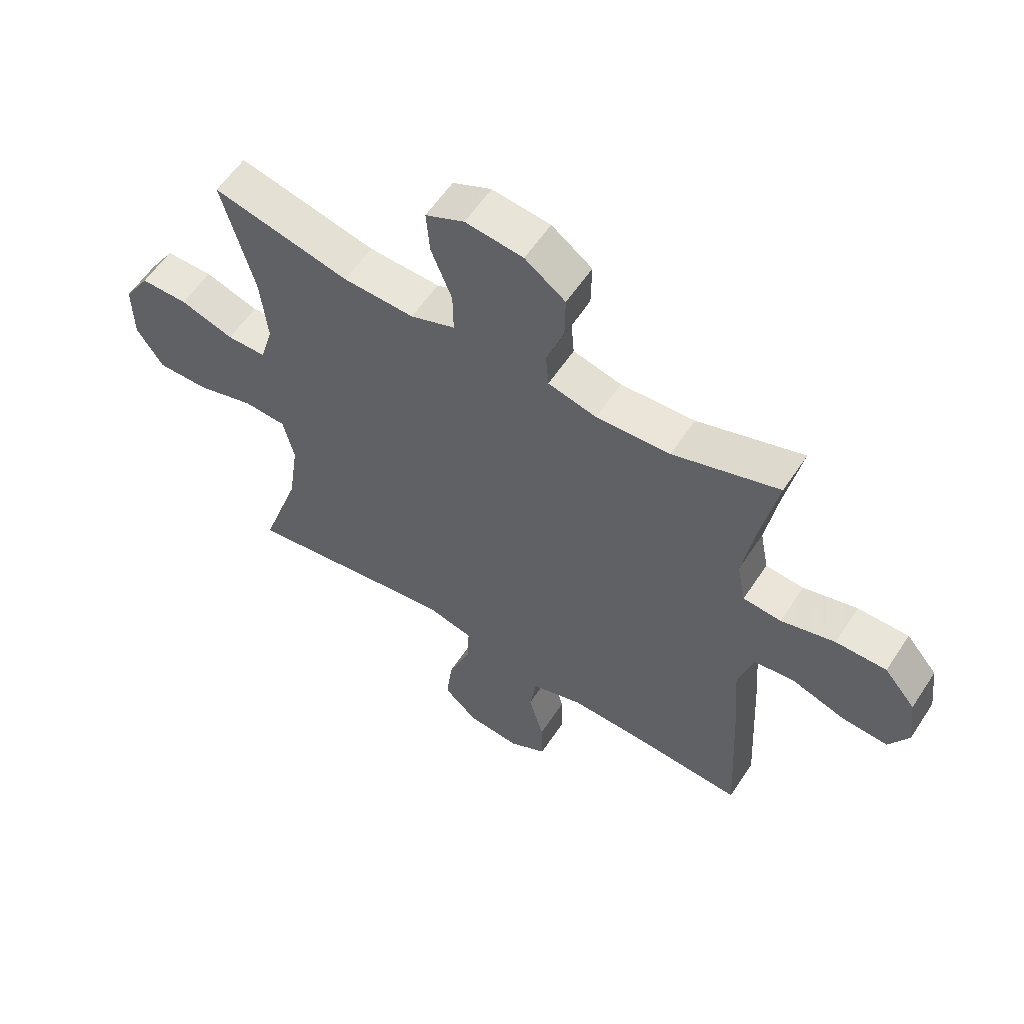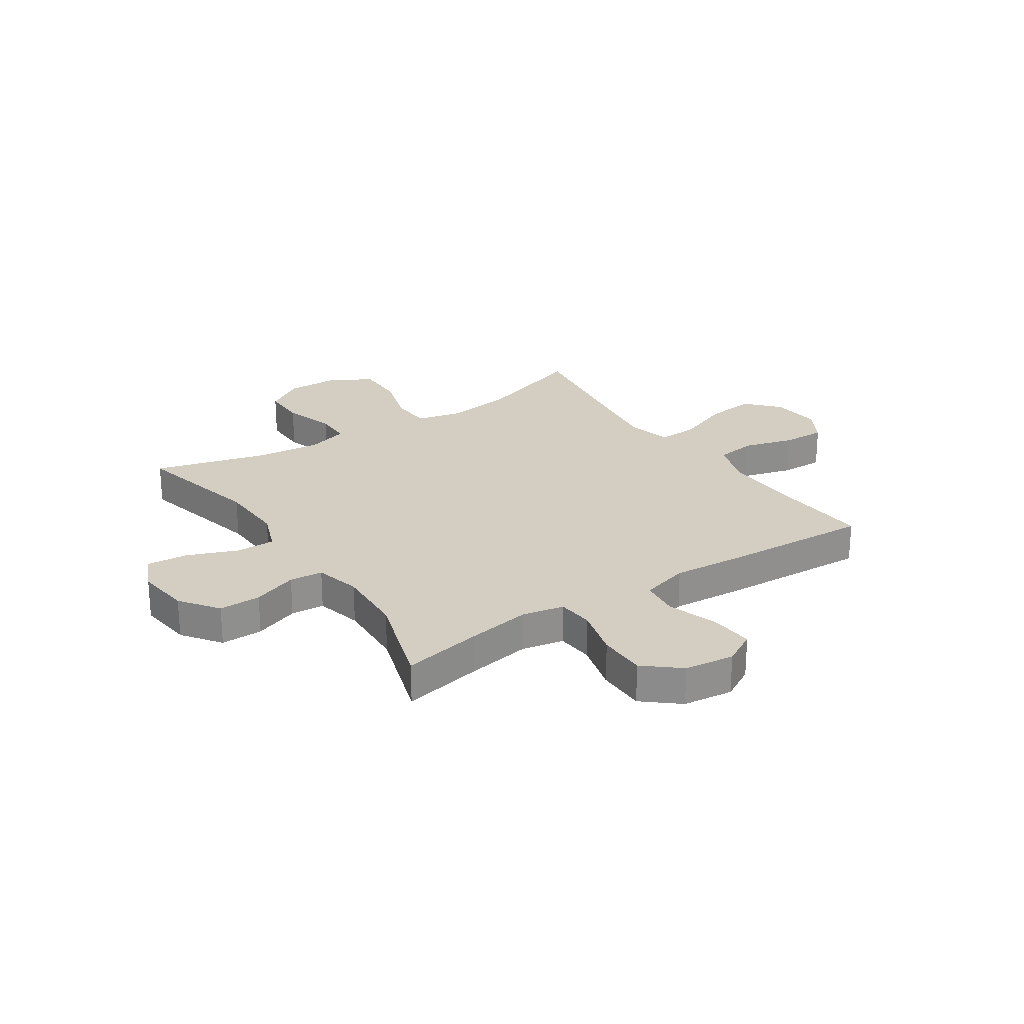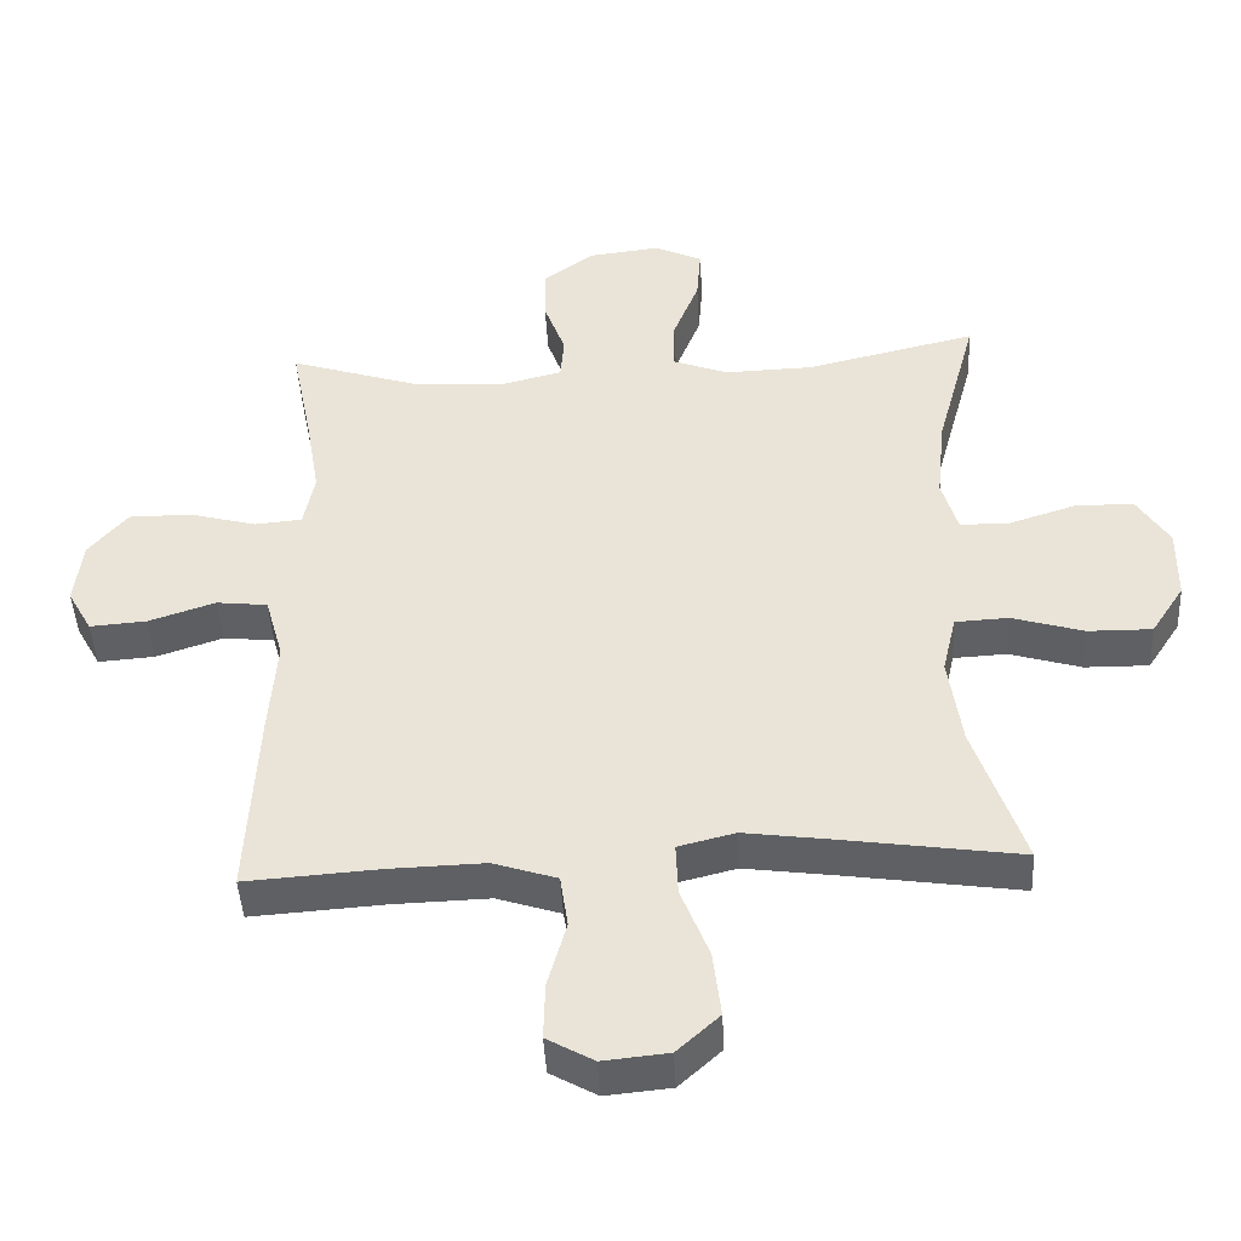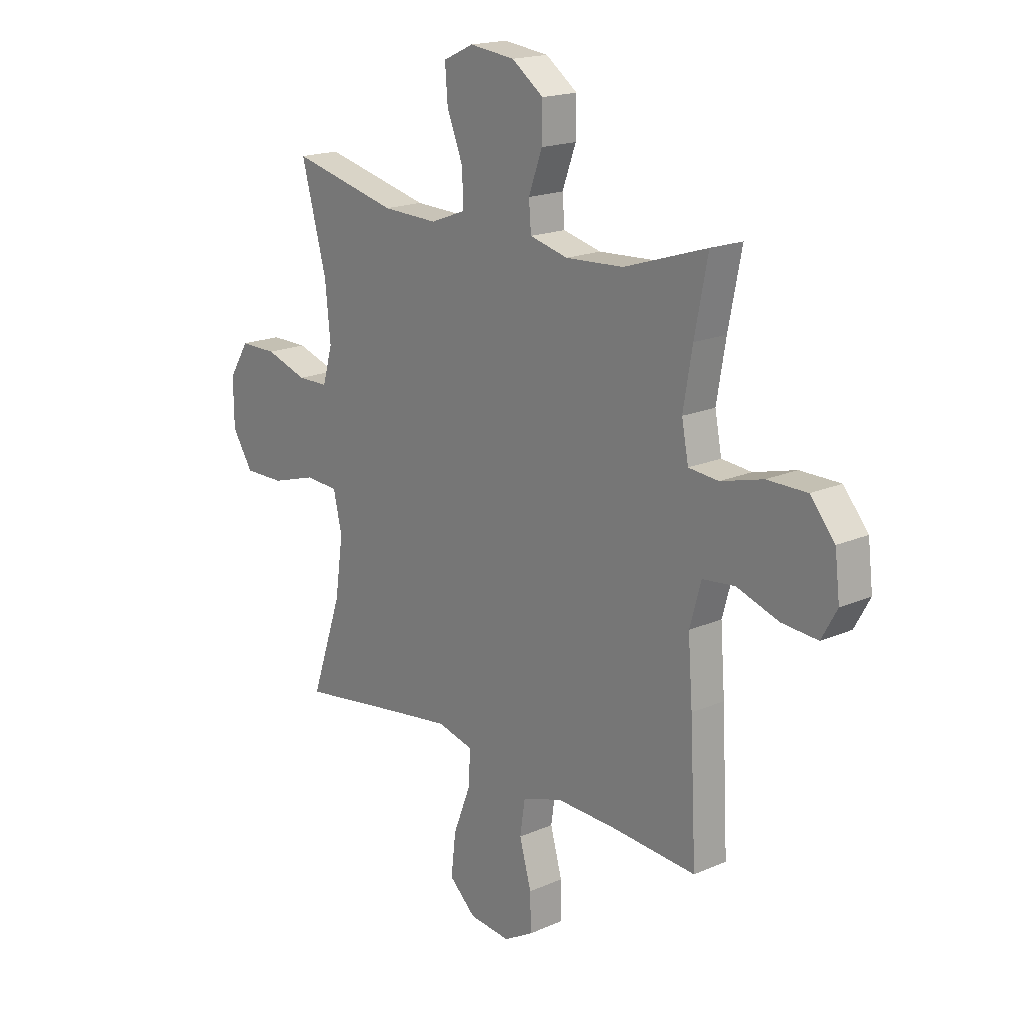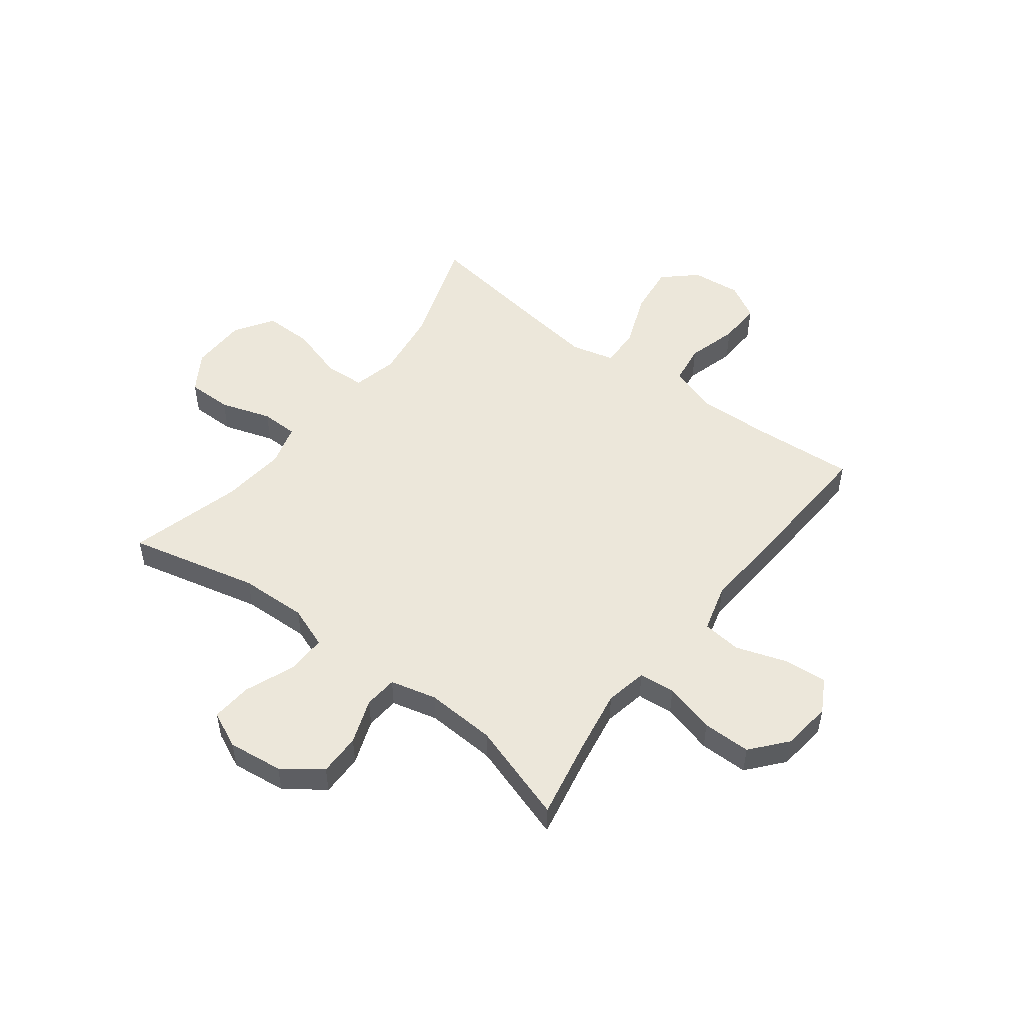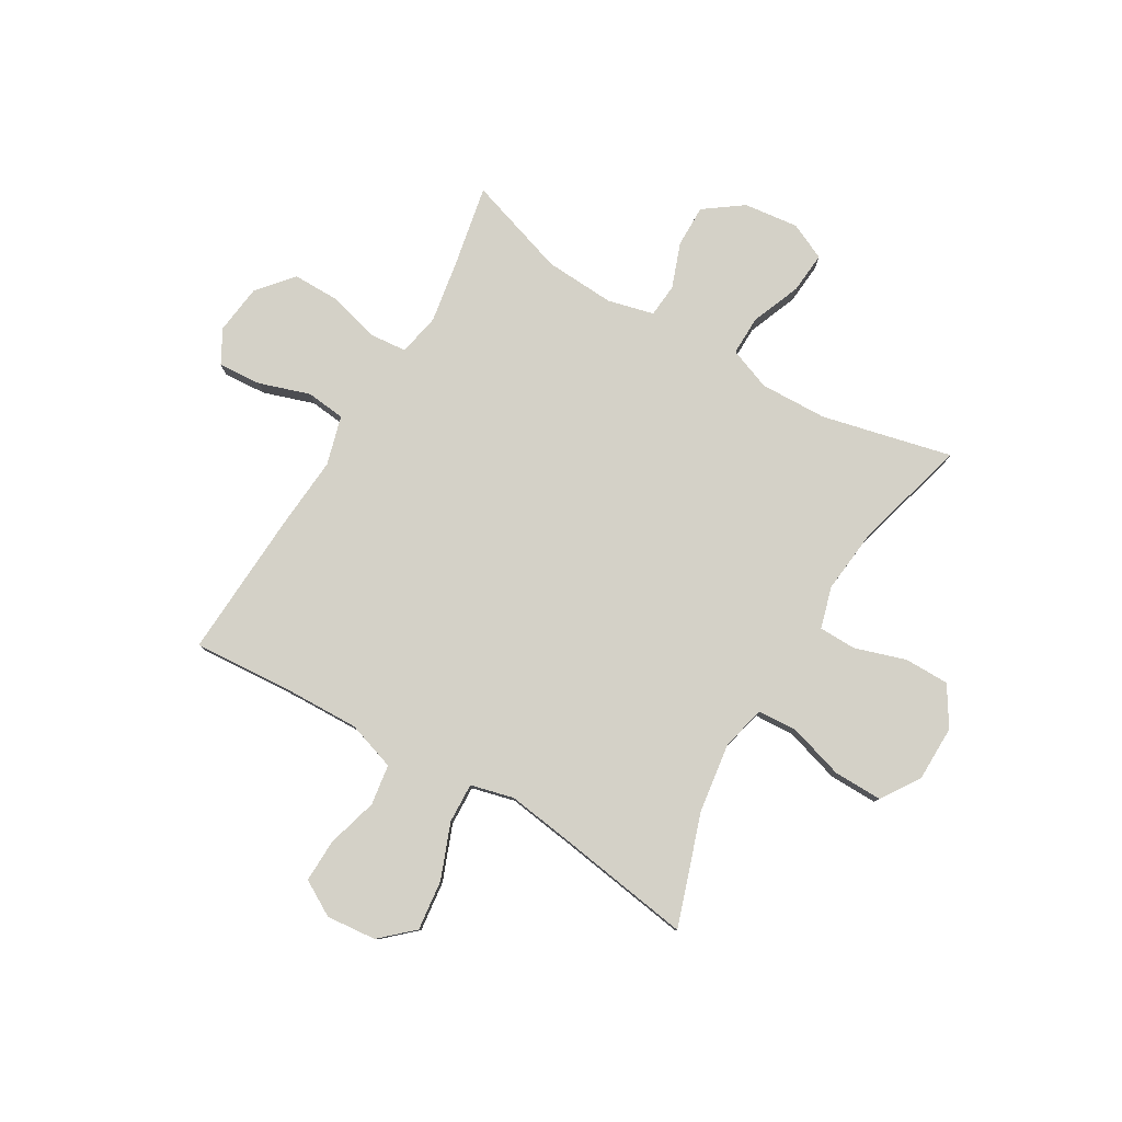
<metadata>
{"format":"obj","ext":"obj","renderer":"f3d","projection":"perspective","resolution":1024,"background":"white","views":[{"elev":58.1,"azim":33.1,"up":"+Z"},{"elev":25.0,"azim":56.3,"up":"+Y"},{"elev":-44.6,"azim":-177.0,"up":"+Z"},{"elev":18.0,"azim":49.6,"up":"+Z"},{"elev":50.9,"azim":37.3,"up":"+Y"},{"elev":79.8,"azim":-149.4,"up":"+Y"}]}
</metadata>
<code>
v -0.5 0.07 0.5
v -0.263 0.07 0.444
v -0.14 0.07 0.44
v -0.063 0.07 0.469
v -0.064 0.07 0.541
v -0.1 0.07 0.632
v -0.106 0.07 0.707
v -0.039 0.07 0.738
v 0.061 0.07 0.726
v 0.131 0.07 0.675
v 0.13 0.07 0.598
v 0.1 0.07 0.516
v 0.105 0.07 0.455
v 0.189 0.07 0.434
v 0.317 0.07 0.441
v 0.5 0.07 0.5
v 0.471 0.07 0.354
v 0.451 0.07 0.237
v 0.466 0.07 0.16
v 0.532 0.07 0.154
v 0.625 0.07 0.179
v 0.713 0.07 0.179
v 0.767 0.07 0.115
v 0.778 0.07 0.024
v 0.744 0.07 -0.037
v 0.665 0.07 -0.031
v 0.572 0.07 0
v 0.501 0.07 -0.008
v 0.476 0.07 -0.097
v 0.486 0.07 -0.23
v 0.5 0.07 -0.5
v 0.314 0.07 -0.487
v 0.181 0.07 -0.483
v 0.092 0.07 -0.512
v 0.081 0.07 -0.586
v 0.107 0.07 -0.679
v 0.109 0.07 -0.758
v 0.044 0.07 -0.795
v -0.047 0.07 -0.786
v -0.106 0.07 -0.732
v -0.095 0.07 -0.64
v -0.056 0.07 -0.54
v -0.053 0.07 -0.467
v -0.132 0.07 -0.447
v -0.256 0.07 -0.464
v -0.5 0.07 -0.5
v -0.431 0.07 -0.297
v -0.413 0.07 -0.171
v -0.432 0.07 -0.089
v -0.506 0.07 -0.085
v -0.606 0.07 -0.115
v -0.695 0.07 -0.116
v -0.741 0.07 -0.045
v -0.742 0.07 0.057
v -0.697 0.07 0.128
v -0.615 0.07 0.128
v -0.522 0.07 0.098
v -0.454 0.07 0.099
v -0.432 0.07 0.175
v -0.444 0.07 0.293
v -0.5 0 0.5
v -0.263 0 0.444
v -0.14 0 0.44
v -0.063 0 0.469
v -0.064 0 0.541
v -0.1 0 0.632
v -0.106 0 0.707
v -0.039 0 0.738
v 0.061 0 0.726
v 0.131 0 0.675
v 0.13 0 0.598
v 0.1 0 0.516
v 0.105 0 0.455
v 0.189 0 0.434
v 0.317 0 0.441
v 0.5 0 0.5
v 0.471 0 0.354
v 0.451 0 0.237
v 0.466 0 0.16
v 0.532 0 0.154
v 0.625 0 0.179
v 0.713 0 0.179
v 0.767 0 0.115
v 0.778 0 0.024
v 0.744 0 -0.037
v 0.665 0 -0.031
v 0.572 0 0
v 0.501 0 -0.008
v 0.476 0 -0.097
v 0.486 0 -0.23
v 0.5 0 -0.5
v 0.314 0 -0.487
v 0.181 0 -0.483
v 0.092 0 -0.512
v 0.081 0 -0.586
v 0.107 0 -0.679
v 0.109 0 -0.758
v 0.044 0 -0.795
v -0.047 0 -0.786
v -0.106 0 -0.732
v -0.095 0 -0.64
v -0.056 0 -0.54
v -0.053 0 -0.467
v -0.132 0 -0.447
v -0.256 0 -0.464
v -0.5 0 -0.5
v -0.431 0 -0.297
v -0.413 0 -0.171
v -0.432 0 -0.089
v -0.506 0 -0.085
v -0.606 0 -0.115
v -0.695 0 -0.116
v -0.741 0 -0.045
v -0.742 0 0.057
v -0.697 0 0.128
v -0.615 0 0.128
v -0.522 0 0.098
v -0.454 0 0.099
v -0.432 0 0.175
v -0.444 0 0.293
f 54 55 56 57
f 54 57 58
f 53 54 58
f 50 51 52 53
f 49 50 53 58
f 48 49 58 59
f 45 46 47
f 44 45 47 48
f 43 44 48 59
f 39 40 41 42
f 39 42 43
f 38 39 43
f 35 36 37 38
f 34 35 38 43
f 33 34 43 59
f 29 30 31 32
f 28 29 32 33
f 24 25 26 27
f 24 27 28
f 23 24 28
f 20 21 22 23
f 19 20 23 28
f 15 16 17
f 14 15 17 18
f 13 14 18 19
f 9 10 11 12
f 9 12 13
f 8 9 13
f 5 6 7 8
f 4 5 8 13
f 3 4 13 19
f 60 1 2
f 28 33 59 60
f 19 28 60
f 2 3 19 60
f 117 116 115 114
f 118 117 114
f 118 114 113
f 113 112 111 110
f 118 113 110 109
f 119 118 109 108
f 107 106 105
f 108 107 105 104
f 119 108 104 103
f 102 101 100 99
f 103 102 99
f 103 99 98
f 98 97 96 95
f 103 98 95 94
f 119 103 94 93
f 92 91 90 89
f 93 92 89 88
f 87 86 85 84
f 88 87 84
f 88 84 83
f 83 82 81 80
f 88 83 80 79
f 77 76 75
f 78 77 75 74
f 79 78 74 73
f 72 71 70 69
f 73 72 69
f 73 69 68
f 68 67 66 65
f 73 68 65 64
f 79 73 64 63
f 62 61 120
f 120 119 93 88
f 120 88 79
f 120 79 63 62
f 1 61 62 2
f 2 62 63 3
f 3 63 64 4
f 4 64 65 5
f 5 65 66 6
f 6 66 67 7
f 7 67 68 8
f 8 68 69 9
f 9 69 70 10
f 10 70 71 11
f 11 71 72 12
f 12 72 73 13
f 13 73 74 14
f 14 74 75 15
f 15 75 76 16
f 16 76 77 17
f 17 77 78 18
f 18 78 79 19
f 19 79 80 20
f 20 80 81 21
f 21 81 82 22
f 22 82 83 23
f 23 83 84 24
f 24 84 85 25
f 25 85 86 26
f 26 86 87 27
f 27 87 88 28
f 28 88 89 29
f 29 89 90 30
f 30 90 91 31
f 31 91 92 32
f 32 92 93 33
f 33 93 94 34
f 34 94 95 35
f 35 95 96 36
f 36 96 97 37
f 37 97 98 38
f 38 98 99 39
f 39 99 100 40
f 40 100 101 41
f 41 101 102 42
f 42 102 103 43
f 43 103 104 44
f 44 104 105 45
f 45 105 106 46
f 46 106 107 47
f 47 107 108 48
f 48 108 109 49
f 49 109 110 50
f 50 110 111 51
f 51 111 112 52
f 52 112 113 53
f 53 113 114 54
f 54 114 115 55
f 55 115 116 56
f 56 116 117 57
f 57 117 118 58
f 58 118 119 59
f 59 119 120 60
f 60 120 61 1

</code>
